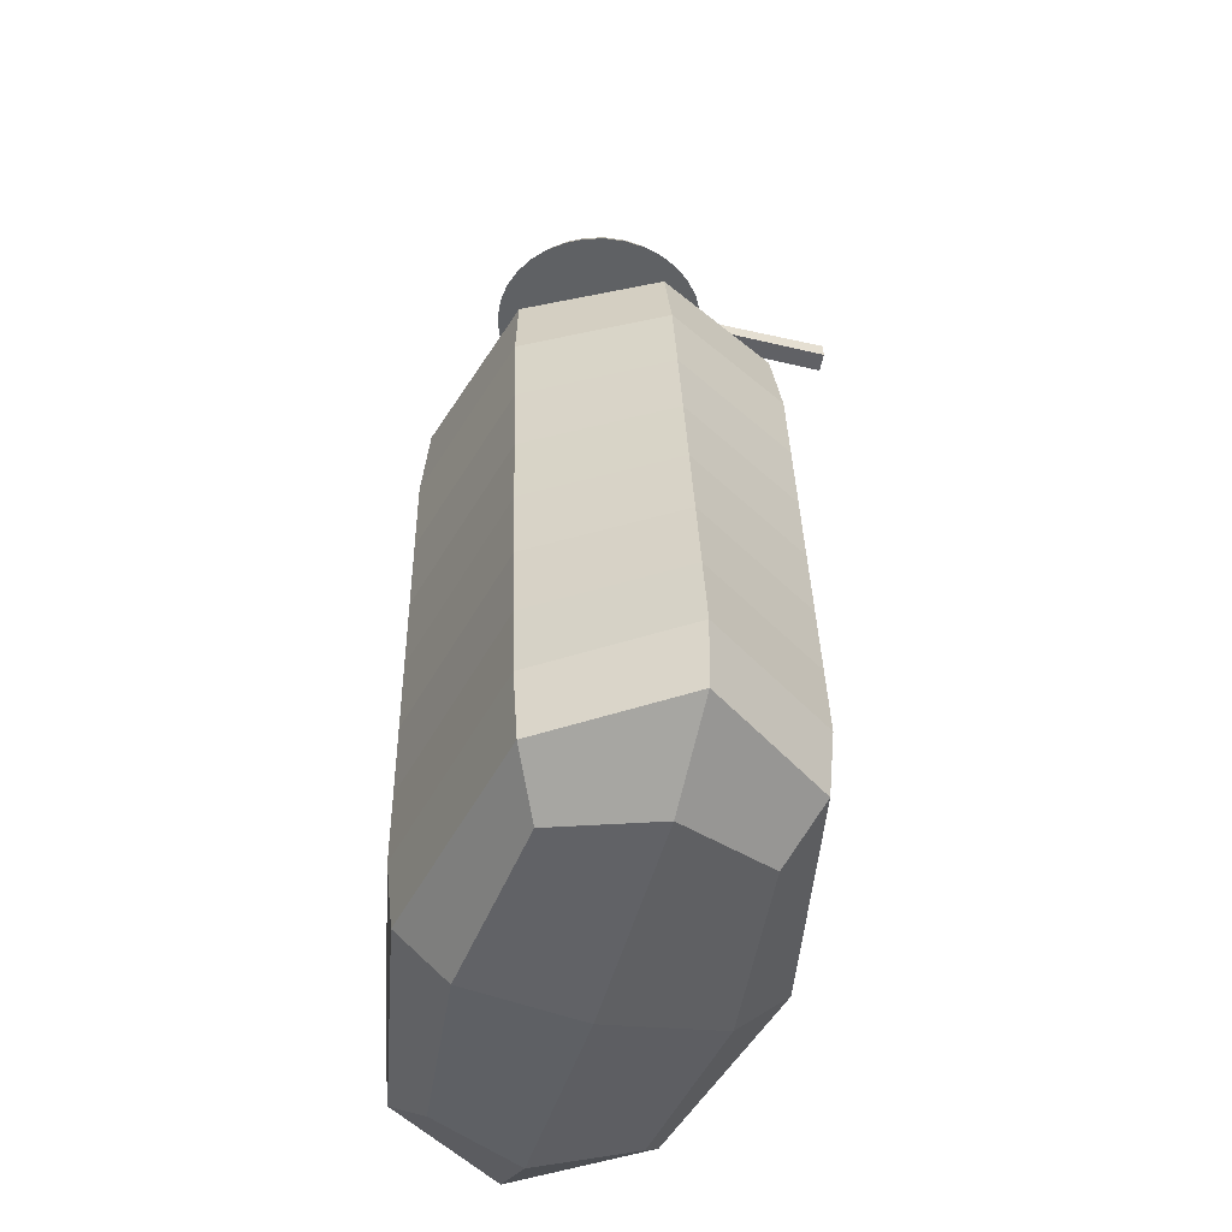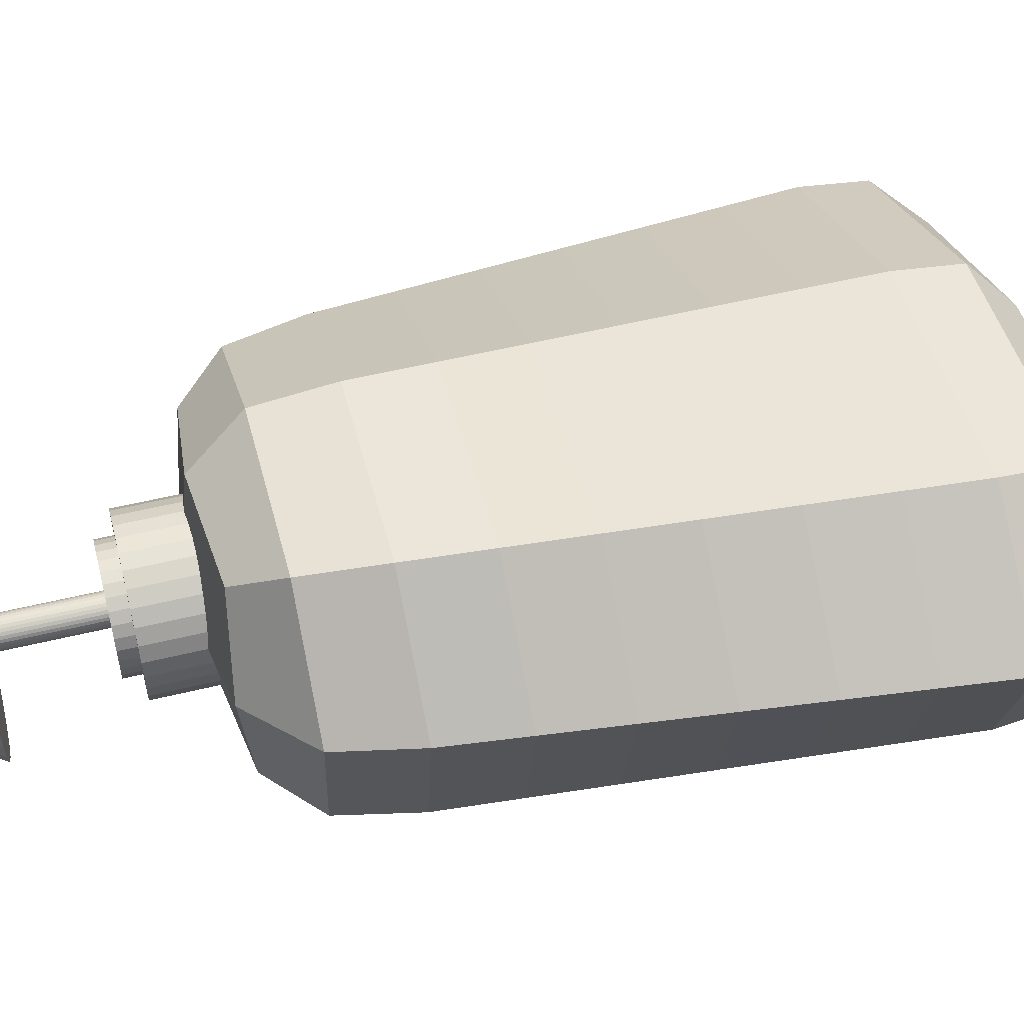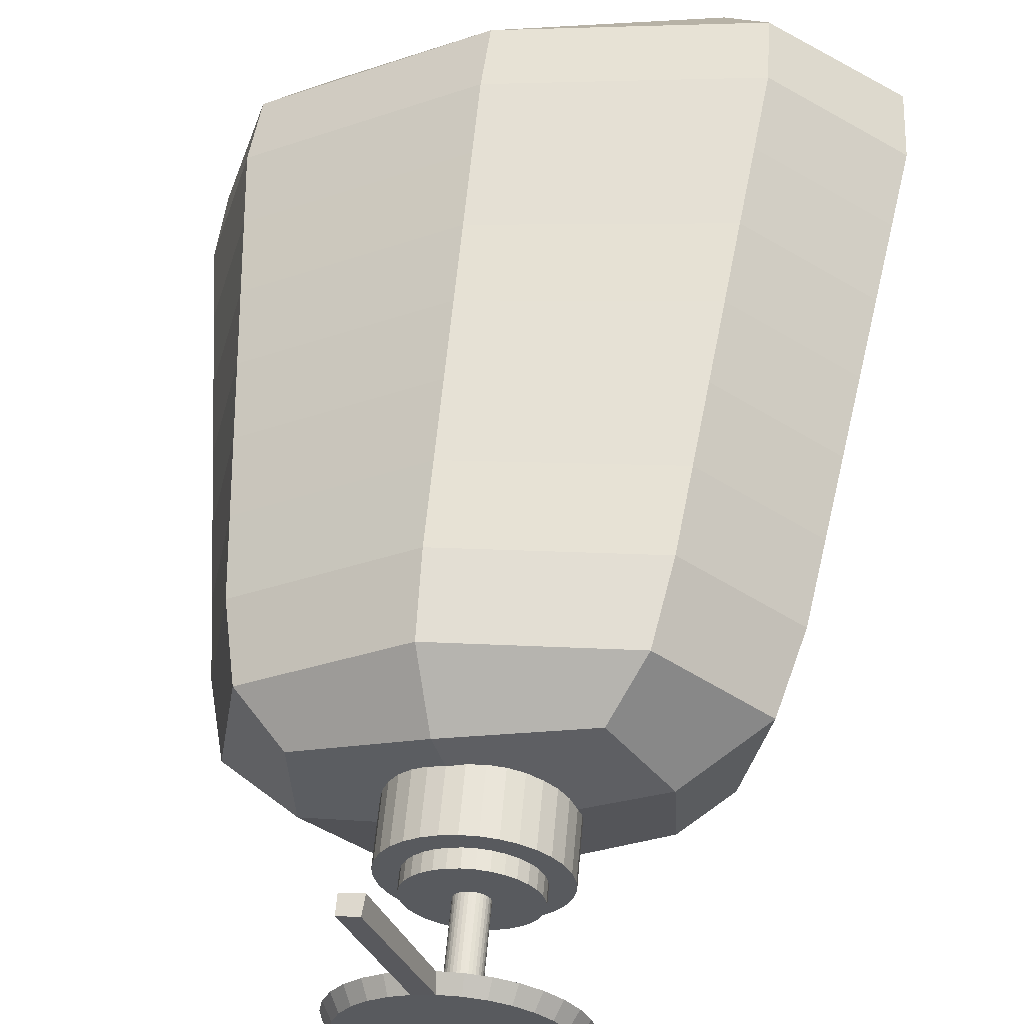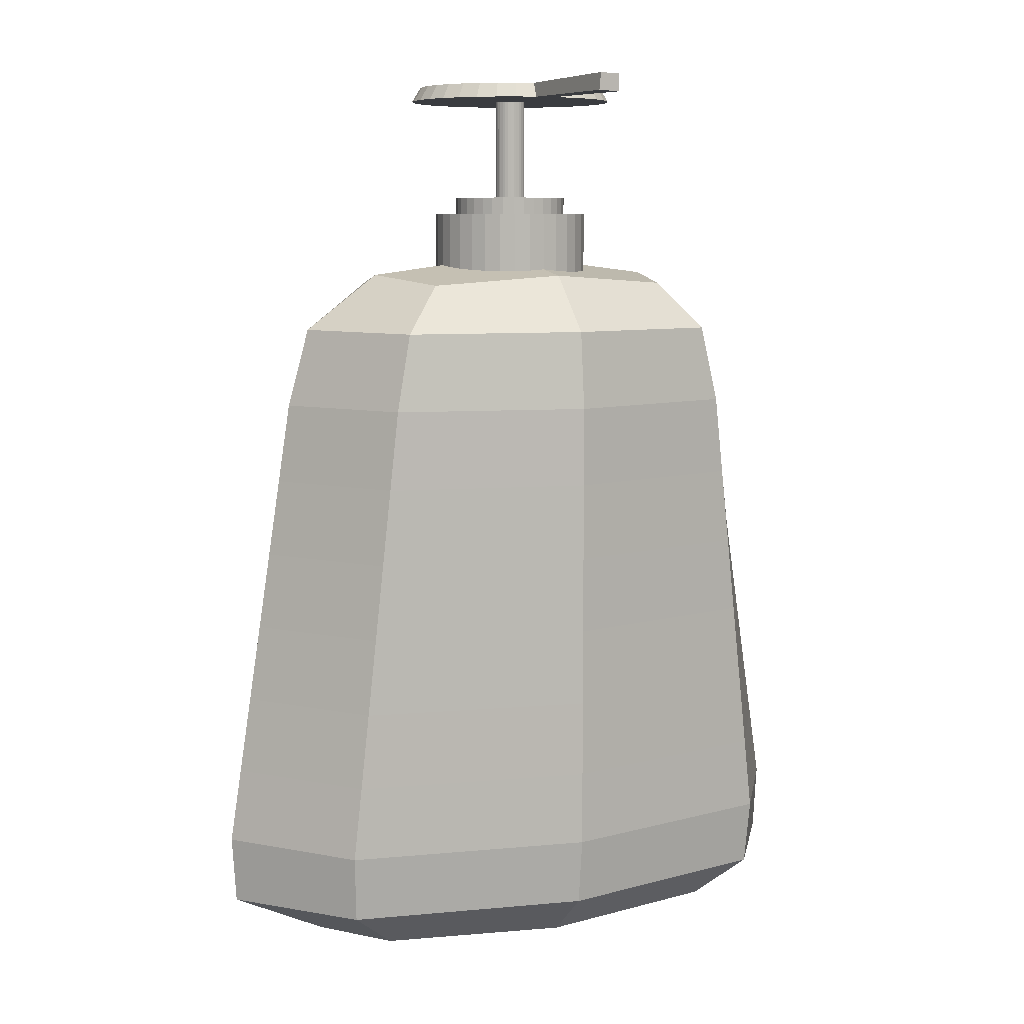
<metadata>
{"format":"obj","ext":"obj","renderer":"f3d","projection":"perspective","resolution":1024,"background":"white","views":[{"elev":-46.2,"azim":-85.8,"up":"+Y"},{"elev":54.6,"azim":-104.4,"up":"+Z"},{"elev":58.7,"azim":-174.8,"up":"+Z"},{"elev":7.8,"azim":-6.9,"up":"+Y"}]}
</metadata>
<code>
g Cylinder.001_Cylinder.002
v 0.4508 0.8756 1.404
v 0.4508 0.8911 1.404
v 0.4539 0.8756 1.403
v 0.4539 0.8911 1.403
v 0.4572 0.8756 1.403
v 0.4572 0.8911 1.403
v 0.4604 0.8756 1.404
v 0.4604 0.8911 1.404
v 0.4635 0.8756 1.405
v 0.4635 0.8911 1.405
v 0.4662 0.8756 1.406
v 0.4662 0.8911 1.406
v 0.4686 0.8756 1.409
v 0.4686 0.8911 1.409
v 0.4706 0.8756 1.411
v 0.4706 0.8911 1.411
v 0.4719 0.8756 1.414
v 0.4719 0.8911 1.414
v 0.4727 0.8756 1.417
v 0.4727 0.8911 1.417
v 0.4728 0.8756 1.421
v 0.4728 0.8911 1.421
v 0.4723 0.8756 1.424
v 0.4723 0.8911 1.424
v 0.4712 0.8756 1.427
v 0.4712 0.8911 1.427
v 0.4695 0.8756 1.43
v 0.4695 0.8911 1.43
v 0.4673 0.8756 1.432
v 0.4673 0.8911 1.432
v 0.4647 0.8756 1.434
v 0.4647 0.8911 1.434
v 0.4617 0.8756 1.435
v 0.4617 0.8911 1.435
v 0.4586 0.8756 1.436
v 0.4586 0.8911 1.436
v 0.4553 0.8756 1.436
v 0.4553 0.8911 1.436
v 0.4521 0.8756 1.436
v 0.4521 0.8911 1.436
v 0.4491 0.8756 1.435
v 0.4491 0.8911 1.435
v 0.4463 0.8756 1.433
v 0.4463 0.8911 1.433
v 0.4439 0.8756 1.431
v 0.4439 0.8911 1.431
v 0.442 0.8756 1.428
v 0.442 0.8911 1.428
v 0.4406 0.8756 1.425
v 0.4406 0.8911 1.425
v 0.4398 0.8756 1.422
v 0.4398 0.8911 1.422
v 0.4397 0.8756 1.419
v 0.4397 0.8911 1.419
v 0.4402 0.8756 1.415
v 0.4402 0.8911 1.415
v 0.4413 0.8756 1.412
v 0.4413 0.8911 1.412
v 0.443 0.8756 1.41
v 0.443 0.8911 1.41
v 0.4452 0.8756 1.407
v 0.4452 0.8911 1.407
v 0.4478 0.8756 1.405
v 0.4478 0.8911 1.405
v 0.4523 0.8911 1.408
v 0.4546 0.8911 1.408
v 0.4569 0.8911 1.408
v 0.4593 0.8911 1.408
v 0.4615 0.8911 1.409
v 0.4635 0.8911 1.41
v 0.4652 0.8911 1.412
v 0.4666 0.8911 1.414
v 0.4676 0.8911 1.416
v 0.4682 0.8911 1.418
v 0.4683 0.8911 1.42
v 0.4679 0.8911 1.423
v 0.4671 0.8911 1.425
v 0.4659 0.8911 1.427
v 0.4643 0.8911 1.429
v 0.4624 0.8911 1.43
v 0.4602 0.8911 1.431
v 0.4579 0.8911 1.432
v 0.4556 0.8911 1.432
v 0.4533 0.8911 1.431
v 0.451 0.8911 1.43
v 0.449 0.8911 1.429
v 0.4473 0.8911 1.428
v 0.4459 0.8911 1.426
v 0.4449 0.8911 1.424
v 0.4443 0.8911 1.421
v 0.4442 0.8911 1.419
v 0.4446 0.8911 1.417
v 0.4454 0.8911 1.414
v 0.4466 0.8911 1.412
v 0.4482 0.8911 1.411
v 0.4501 0.8911 1.409
v 0.4523 0.8947 1.408
v 0.4546 0.8947 1.408
v 0.4569 0.8947 1.408
v 0.4593 0.8947 1.408
v 0.4615 0.8947 1.409
v 0.4635 0.8947 1.41
v 0.4652 0.8947 1.412
v 0.4666 0.8947 1.414
v 0.4676 0.8947 1.416
v 0.4682 0.8947 1.418
v 0.4683 0.8947 1.42
v 0.4679 0.8947 1.423
v 0.4671 0.8947 1.425
v 0.4659 0.8947 1.427
v 0.4643 0.8947 1.429
v 0.4624 0.8947 1.43
v 0.4602 0.8947 1.431
v 0.4579 0.8947 1.432
v 0.4556 0.8947 1.432
v 0.4533 0.8947 1.431
v 0.451 0.8947 1.43
v 0.449 0.8947 1.429
v 0.4473 0.8947 1.428
v 0.4459 0.8947 1.426
v 0.4449 0.8947 1.424
v 0.4443 0.8947 1.421
v 0.4442 0.8947 1.419
v 0.4446 0.8947 1.417
v 0.4454 0.8947 1.414
v 0.4466 0.8947 1.412
v 0.4482 0.8947 1.411
v 0.4501 0.8947 1.409
v 0.4552 0.8947 1.417
v 0.4558 0.8947 1.416
v 0.4564 0.8947 1.416
v 0.4571 0.8947 1.417
v 0.4577 0.8947 1.417
v 0.4582 0.8947 1.417
v 0.4587 0.8947 1.417
v 0.459 0.8947 1.418
v 0.4593 0.8947 1.419
v 0.4595 0.8947 1.419
v 0.4595 0.8947 1.42
v 0.4594 0.8947 1.42
v 0.4592 0.8947 1.421
v 0.4588 0.8947 1.422
v 0.4584 0.8947 1.422
v 0.4579 0.8947 1.422
v 0.4573 0.8947 1.423
v 0.4567 0.8947 1.423
v 0.4561 0.8947 1.423
v 0.4555 0.8947 1.423
v 0.4549 0.8947 1.423
v 0.4543 0.8947 1.422
v 0.4539 0.8947 1.422
v 0.4535 0.8947 1.421
v 0.4532 0.8947 1.421
v 0.4531 0.8947 1.42
v 0.453 0.8947 1.419
v 0.4531 0.8947 1.419
v 0.4534 0.8947 1.418
v 0.4537 0.8947 1.418
v 0.4541 0.8947 1.417
v 0.4546 0.8947 1.417
v 0.4552 0.9159 1.417
v 0.4558 0.9159 1.416
v 0.4564 0.9159 1.416
v 0.4571 0.9159 1.417
v 0.4577 0.9159 1.417
v 0.4582 0.9159 1.417
v 0.4587 0.9159 1.417
v 0.459 0.9159 1.418
v 0.4593 0.9159 1.419
v 0.4595 0.9159 1.419
v 0.4595 0.9159 1.42
v 0.4594 0.9159 1.42
v 0.4592 0.9159 1.421
v 0.4588 0.9159 1.422
v 0.4584 0.9159 1.422
v 0.4579 0.9159 1.422
v 0.4573 0.9159 1.423
v 0.4567 0.9159 1.423
v 0.4561 0.9159 1.423
v 0.4555 0.9159 1.423
v 0.4549 0.9159 1.423
v 0.4543 0.9159 1.422
v 0.4539 0.9159 1.422
v 0.4535 0.9159 1.421
v 0.4532 0.9159 1.421
v 0.4531 0.9159 1.42
v 0.453 0.9159 1.419
v 0.4531 0.9159 1.419
v 0.4534 0.9159 1.418
v 0.4537 0.9159 1.418
v 0.4541 0.9159 1.417
v 0.4546 0.9159 1.417
v 0.4491 0.9159 1.399
v 0.4532 0.9159 1.398
v 0.4575 0.9159 1.398
v 0.4617 0.9159 1.399
v 0.4657 0.9159 1.4
v 0.4694 0.9159 1.402
v 0.4725 0.9159 1.405
v 0.475 0.9159 1.409
v 0.4768 0.9159 1.412
v 0.4779 0.9159 1.417
v 0.478 0.9159 1.421
v 0.4774 0.9159 1.425
v 0.4759 0.9159 1.429
v 0.4737 0.9159 1.433
v 0.4708 0.9159 1.436
v 0.4673 0.9159 1.438
v 0.4635 0.9159 1.44
v 0.4593 0.9159 1.441
v 0.455 0.9159 1.441
v 0.4508 0.9159 1.441
v 0.4468 0.9159 1.439
v 0.4431 0.9159 1.437
v 0.44 0.9159 1.434
v 0.4375 0.9159 1.431
v 0.4357 0.9159 1.427
v 0.4347 0.9159 1.423
v 0.4345 0.9159 1.418
v 0.4351 0.9159 1.414
v 0.4366 0.9159 1.41
v 0.4388 0.9159 1.407
v 0.4417 0.9159 1.403
v 0.4452 0.9159 1.401
v 0.4497 0.9189 1.401
v 0.4535 0.9189 1.4
v 0.4574 0.9189 1.4
v 0.4612 0.9189 1.4
v 0.4649 0.9189 1.402
v 0.4683 0.9189 1.404
v 0.4711 0.9189 1.406
v 0.4735 0.9189 1.409
v 0.4751 0.9189 1.413
v 0.476 0.9189 1.417
v 0.4762 0.9189 1.421
v 0.4756 0.9189 1.425
v 0.4742 0.9189 1.428
v 0.4722 0.9189 1.432
v 0.4696 0.9189 1.435
v 0.4664 0.9189 1.437
v 0.4629 0.9189 1.438
v 0.4591 0.9189 1.439
v 0.4551 0.9189 1.44
v 0.4513 0.9189 1.439
v 0.4476 0.9189 1.438
v 0.4443 0.9189 1.436
v 0.4414 0.9189 1.433
v 0.4391 0.9189 1.43
v 0.4374 0.9189 1.426
v 0.4365 0.9189 1.422
v 0.4363 0.9189 1.419
v 0.4369 0.9189 1.415
v 0.4383 0.9189 1.411
v 0.4403 0.9189 1.408
v 0.443 0.9189 1.405
v 0.4461 0.9189 1.402
v 0.4727 0.9155 1.467
v 0.4686 0.9157 1.468
v 0.4727 0.919 1.467
v 0.4689 0.9192 1.468
v 0.4262 0.7338 1.451
v 0.4371 0.876 1.447
v 0.4133 0.7338 1.414
v 0.4243 0.876 1.41
v 0.4992 0.7338 1.425
v 0.4883 0.876 1.429
v 0.4864 0.7338 1.388
v 0.4754 0.876 1.392
v 0.4182 0.7553 1.46
v 0.4215 0.7863 1.459
v 0.4248 0.8179 1.458
v 0.4283 0.8501 1.457
v 0.4111 0.8501 1.408
v 0.4077 0.8179 1.409
v 0.4043 0.7863 1.41
v 0.401 0.7553 1.411
v 0.4842 0.8501 1.382
v 0.4877 0.8179 1.381
v 0.491 0.7863 1.38
v 0.4944 0.7553 1.379
v 0.5014 0.8501 1.431
v 0.5048 0.8179 1.43
v 0.5082 0.7863 1.429
v 0.5115 0.7553 1.428
v 0.4116 0.7323 1.435
v 0.431 0.8661 1.455
v 0.4253 0.878 1.43
v 0.4021 0.7418 1.412
v 0.4484 0.7323 1.397
v 0.4484 0.878 1.397
v 0.494 0.7418 1.38
v 0.501 0.7323 1.404
v 0.4872 0.878 1.409
v 0.5105 0.7418 1.427
v 0.4641 0.7323 1.442
v 0.4641 0.878 1.442
v 0.4185 0.7418 1.459
v 0.4198 0.7706 1.46
v 0.4232 0.8021 1.459
v 0.4265 0.8338 1.458
v 0.4146 0.8661 1.408
v 0.4094 0.8338 1.409
v 0.406 0.8021 1.41
v 0.4026 0.7706 1.411
v 0.4815 0.8661 1.384
v 0.486 0.8338 1.382
v 0.4894 0.8021 1.381
v 0.4927 0.7706 1.379
v 0.4979 0.8661 1.431
v 0.5031 0.8338 1.431
v 0.5065 0.8021 1.43
v 0.5099 0.7706 1.428
v 0.4681 0.7553 1.453
v 0.4681 0.7863 1.453
v 0.4681 0.8179 1.453
v 0.4681 0.8501 1.453
v 0.5204 0.7553 1.397
v 0.5159 0.7863 1.399
v 0.5112 0.8179 1.4
v 0.5065 0.8501 1.402
v 0.4445 0.7553 1.386
v 0.4445 0.7863 1.386
v 0.4445 0.8179 1.386
v 0.4445 0.8501 1.386
v 0.3921 0.7553 1.442
v 0.3966 0.7863 1.44
v 0.4013 0.8179 1.439
v 0.406 0.8501 1.437
v 0.4103 0.8663 1.436
v 0.445 0.8663 1.387
v 0.5022 0.8663 1.404
v 0.4676 0.8663 1.452
v 0.4563 0.7291 1.42
v 0.4563 0.882 1.42
v 0.4676 0.7416 1.452
v 0.4681 0.7706 1.453
v 0.4681 0.8021 1.453
v 0.4681 0.8338 1.453
v 0.5196 0.7416 1.397
v 0.5182 0.7706 1.398
v 0.5136 0.8021 1.4
v 0.5089 0.8338 1.401
v 0.445 0.7416 1.387
v 0.4445 0.7706 1.386
v 0.4445 0.8021 1.386
v 0.4445 0.8338 1.386
v 0.393 0.7416 1.442
v 0.3943 0.7706 1.441
v 0.399 0.8021 1.44
v 0.4036 0.8338 1.438
g off
g Cylinder.001_Material.014
f 1 2 4 3
f 3 4 6 5
f 5 6 8 7
f 7 8 10 9
f 9 10 12 11
f 11 12 14 13
f 13 14 16 15
f 15 16 18 17
f 17 18 20 19
f 19 20 22 21
f 21 22 24 23
f 23 24 26 25
f 25 26 28 27
f 27 28 30 29
f 29 30 32 31
f 31 32 34 33
f 33 34 36 35
f 35 36 38 37
f 37 38 40 39
f 39 40 42 41
f 41 42 44 43
f 43 44 46 45
f 45 46 48 47
f 47 48 50 49
f 49 50 52 51
f 51 52 54 53
f 53 54 56 55
f 55 56 58 57
f 57 58 60 59
f 59 60 62 61
f 6 4 66 67
f 61 62 64 63
f 63 64 2 1
f 1 3 5 7 9 11 13 15 17 19 21 23 25 27 29 31 33 35 37 39 41 43 45 47 49 51 53 55 57 59 61 63
f 95 94 126 127
f 24 22 75 76
f 42 40 84 85
f 60 58 93 94
f 16 14 71 72
f 34 32 80 81
f 52 50 89 90
f 8 6 67 68
f 26 24 76 77
f 44 42 85 86
f 62 60 94 95
f 18 16 72 73
f 36 34 81 82
f 54 52 90 91
f 10 8 68 69
f 28 26 77 78
f 46 44 86 87
f 64 62 95 96
f 20 18 73 74
f 38 36 82 83
f 56 54 91 92
f 12 10 69 70
f 30 28 78 79
f 48 46 87 88
f 4 2 65 66
f 2 64 96 65
f 22 20 74 75
f 40 38 83 84
f 58 56 92 93
f 14 12 70 71
f 32 30 79 80
f 50 48 88 89
f 117 116 148 149
f 82 81 113 114
f 69 68 100 101
f 96 95 127 128
f 83 82 114 115
f 70 69 101 102
f 65 96 128 97
f 84 83 115 116
f 71 70 102 103
f 85 84 116 117
f 72 71 103 104
f 86 85 117 118
f 73 72 104 105
f 87 86 118 119
f 74 73 105 106
f 88 87 119 120
f 75 74 106 107
f 89 88 120 121
f 76 75 107 108
f 90 89 121 122
f 77 76 108 109
f 91 90 122 123
f 78 77 109 110
f 92 91 123 124
f 79 78 110 111
f 66 65 97 98
f 93 92 124 125
f 80 79 111 112
f 67 66 98 99
f 94 93 125 126
f 81 80 112 113
f 68 67 99 100
f 152 151 183 184
f 104 103 135 136
f 118 117 149 150
f 105 104 136 137
f 119 118 150 151
f 106 105 137 138
f 120 119 151 152
f 107 106 138 139
f 121 120 152 153
f 108 107 139 140
f 122 121 153 154
f 109 108 140 141
f 123 122 154 155
f 110 109 141 142
f 124 123 155 156
f 111 110 142 143
f 98 97 129 130
f 125 124 156 157
f 112 111 143 144
f 99 98 130 131
f 126 125 157 158
f 113 112 144 145
f 100 99 131 132
f 127 126 158 159
f 114 113 145 146
f 101 100 132 133
f 128 127 159 160
f 115 114 146 147
f 102 101 133 134
f 97 128 160 129
f 116 115 147 148
f 103 102 134 135
f 183 182 214 215
f 139 138 170 171
f 153 152 184 185
f 140 139 171 172
f 154 153 185 186
f 141 140 172 173
f 155 154 186 187
f 142 141 173 174
f 156 155 187 188
f 143 142 174 175
f 130 129 161 162
f 157 156 188 189
f 144 143 175 176
f 131 130 162 163
f 158 157 189 190
f 145 144 176 177
f 132 131 163 164
f 159 158 190 191
f 146 145 177 178
f 133 132 164 165
f 160 159 191 192
f 147 146 178 179
f 134 133 165 166
f 129 160 192 161
f 148 147 179 180
f 135 134 166 167
f 149 148 180 181
f 136 135 167 168
f 150 149 181 182
f 137 136 168 169
f 151 150 182 183
f 138 137 169 170
f 215 214 246 247
f 170 169 201 202
f 184 183 215 216
f 171 170 202 203
f 185 184 216 217
f 172 171 203 204
f 186 185 217 218
f 173 172 204 205
f 187 186 218 219
f 174 173 205 206
f 188 187 219 220
f 175 174 206 207
f 162 161 193 194
f 189 188 220 221
f 176 175 207 208
f 163 162 194 195
f 190 189 221 222
f 177 176 208 209
f 164 163 195 196
f 191 190 222 223
f 178 177 209 210
f 165 164 196 197
f 192 191 223 224
f 179 178 210 211
f 166 165 197 198
f 161 192 224 193
f 180 179 211 212
f 167 166 198 199
f 181 180 212 213
f 168 167 199 200
f 182 181 213 214
f 169 168 200 201
f 226 225 256 255 254 253 252 251 250 249 248 247 246 245 244 243 242 241 240 239 238 237 236 235 234 233 232 231 230 229 228 227
f 202 201 233 234
f 216 215 247 248
f 203 202 234 235
f 217 216 248 249
f 204 203 235 236
f 218 217 249 250
f 205 204 236 237
f 219 218 250 251
f 206 205 237 238
f 220 219 251 252
f 207 206 238 239
f 194 193 225 226
f 221 220 252 253
f 208 207 239 240
f 195 194 226 227
f 222 221 253 254
f 209 208 240 241
f 196 195 227 228
f 223 222 254 255
f 210 209 257 258
f 197 196 228 229
f 224 223 255 256
f 211 210 242 243
f 198 197 229 230
f 193 224 256 225
f 212 211 243 244
f 199 198 230 231
f 213 212 244 245
f 200 199 231 232
f 214 213 245 246
f 201 200 232 233
f 258 257 259 260
f 241 242 260 259
f 209 241 259 257
f 242 210 258 260
f 272 286 329 328
f 286 262 287 329
f 329 287 264 301
f 328 329 301 273
f 273 301 330 324
f 301 264 290 330
f 330 290 268 305
f 324 330 305 277
f 277 305 331 320
f 305 268 293 331
f 331 293 266 309
f 320 331 309 281
f 281 309 332 316
f 309 266 296 332
f 332 296 262 286
f 316 332 286 272
f 263 289 333 285
f 289 267 292 333
f 333 292 265 295
f 285 333 295 261
f 268 290 334 293
f 290 264 287 334
f 334 287 262 296
f 293 334 296 266
f 265 294 335 295
f 294 284 313 335
f 335 313 269 297
f 295 335 297 261
f 284 312 336 313
f 312 283 314 336
f 336 314 270 298
f 313 336 298 269
f 283 311 337 314
f 311 282 315 337
f 337 315 271 299
f 314 337 299 270
f 282 310 338 315
f 310 281 316 338
f 338 316 272 300
f 315 338 300 271
f 267 291 339 292
f 291 280 317 339
f 339 317 284 294
f 292 339 294 265
f 280 308 340 317
f 308 279 318 340
f 340 318 283 312
f 317 340 312 284
f 279 307 341 318
f 307 278 319 341
f 341 319 282 311
f 318 341 311 283
f 278 306 342 319
f 306 277 320 342
f 342 320 281 310
f 319 342 310 282
f 263 288 343 289
f 288 276 321 343
f 343 321 280 291
f 289 343 291 267
f 276 304 344 321
f 304 275 322 344
f 344 322 279 308
f 321 344 308 280
f 275 303 345 322
f 303 274 323 345
f 345 323 278 307
f 322 345 307 279
f 274 302 346 323
f 302 273 324 346
f 346 324 277 306
f 323 346 306 278
f 261 297 347 285
f 297 269 325 347
f 347 325 276 288
f 285 347 288 263
f 269 298 348 325
f 298 270 326 348
f 348 326 275 304
f 325 348 304 276
f 270 299 349 326
f 299 271 327 349
f 349 327 274 303
f 326 349 303 275
f 271 300 350 327
f 300 272 328 350
f 350 328 273 302
f 327 350 302 274

</code>
